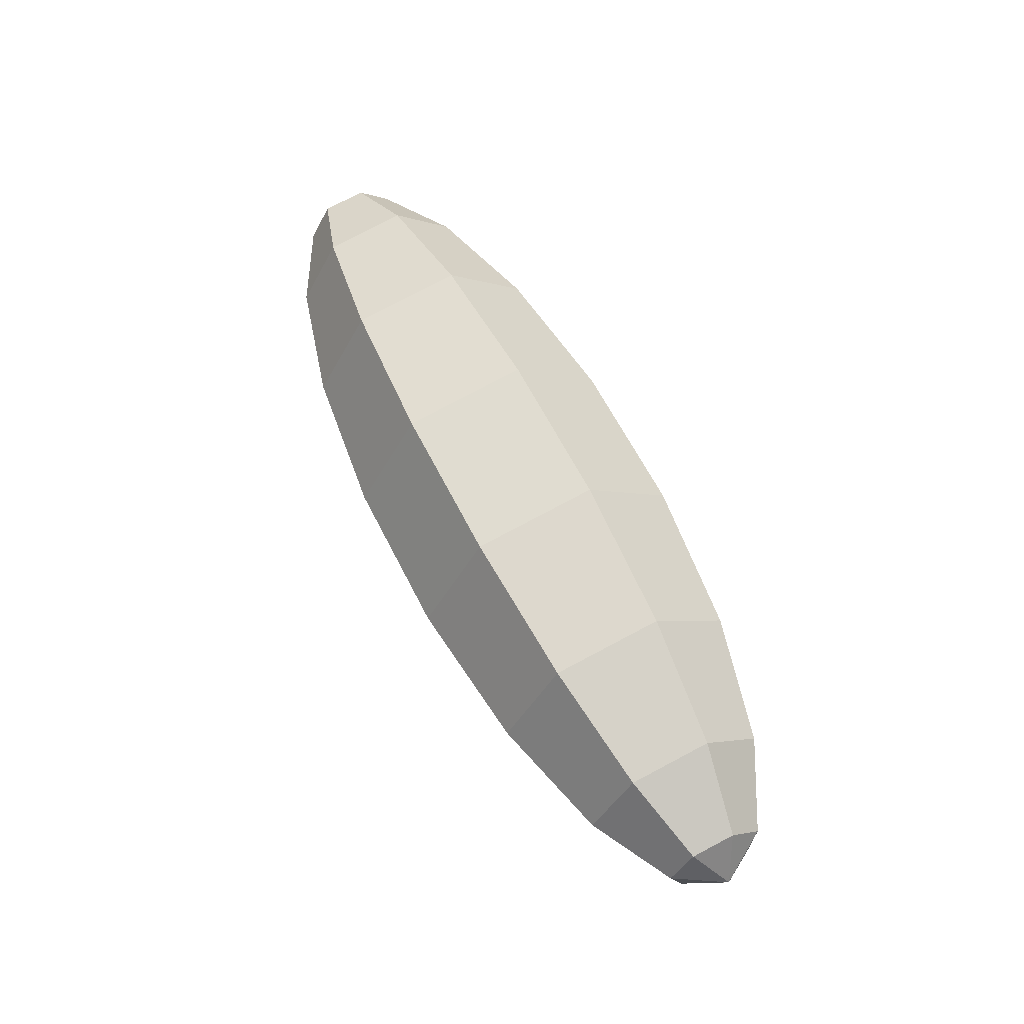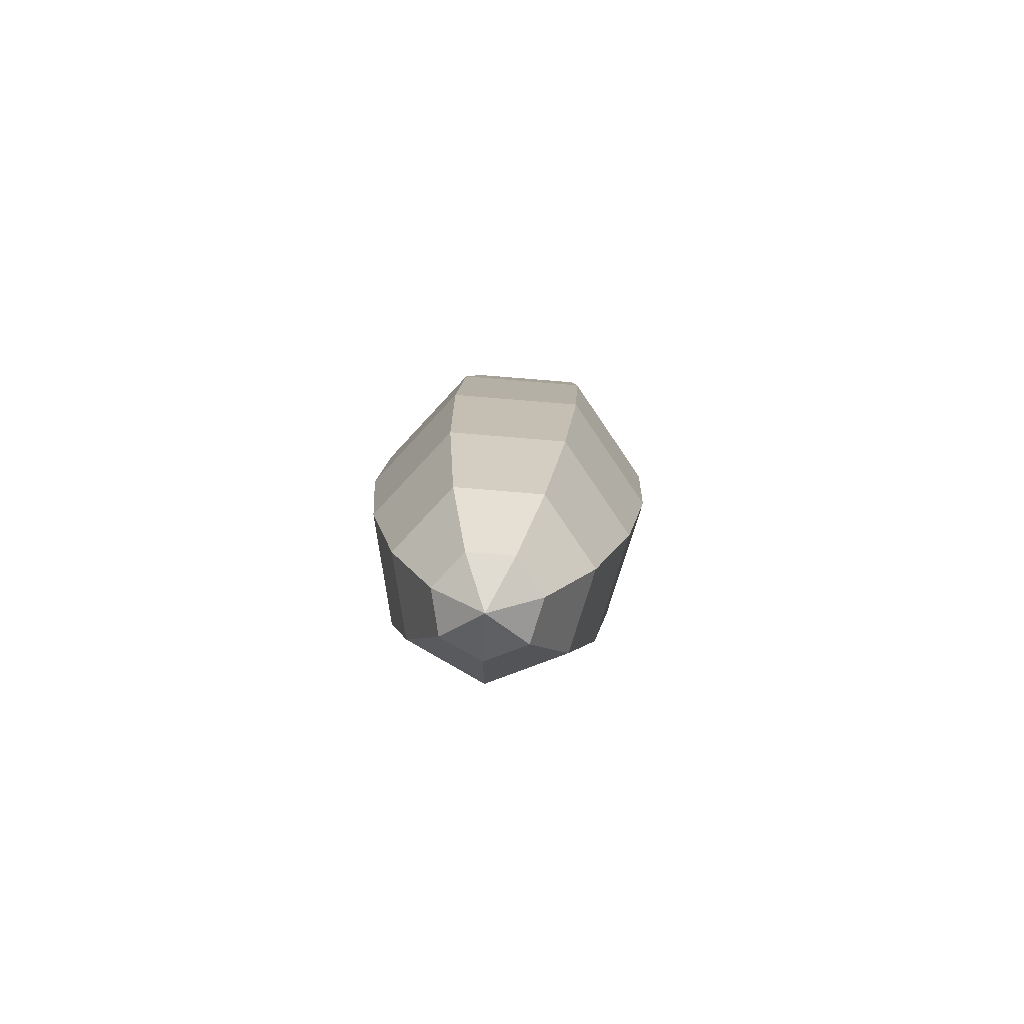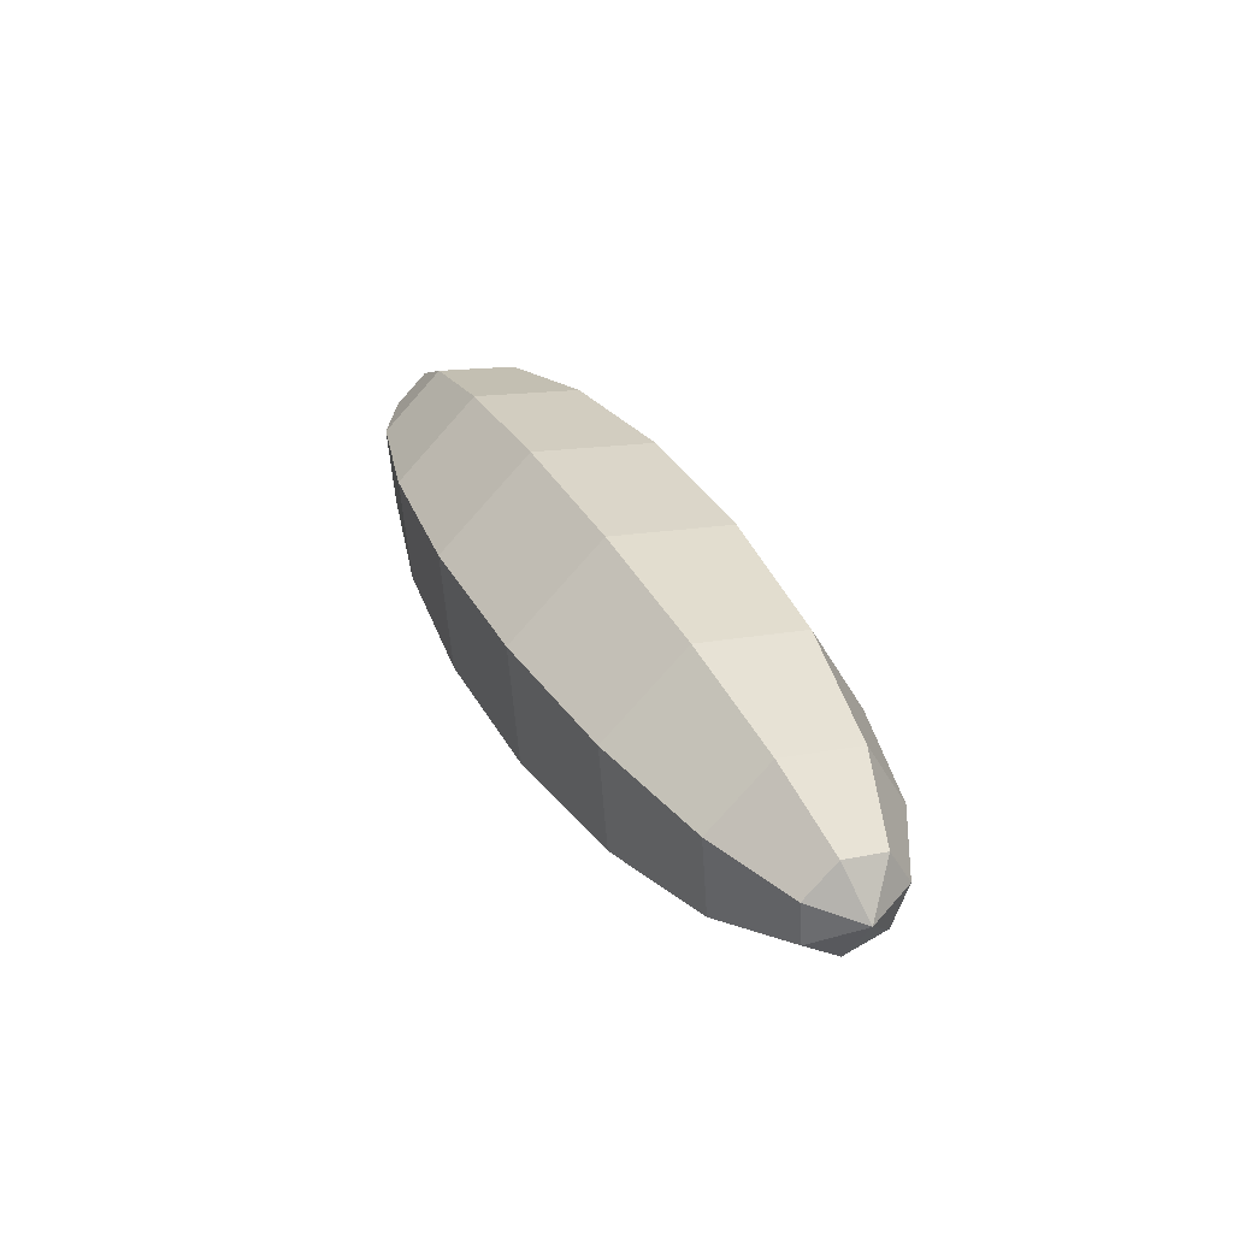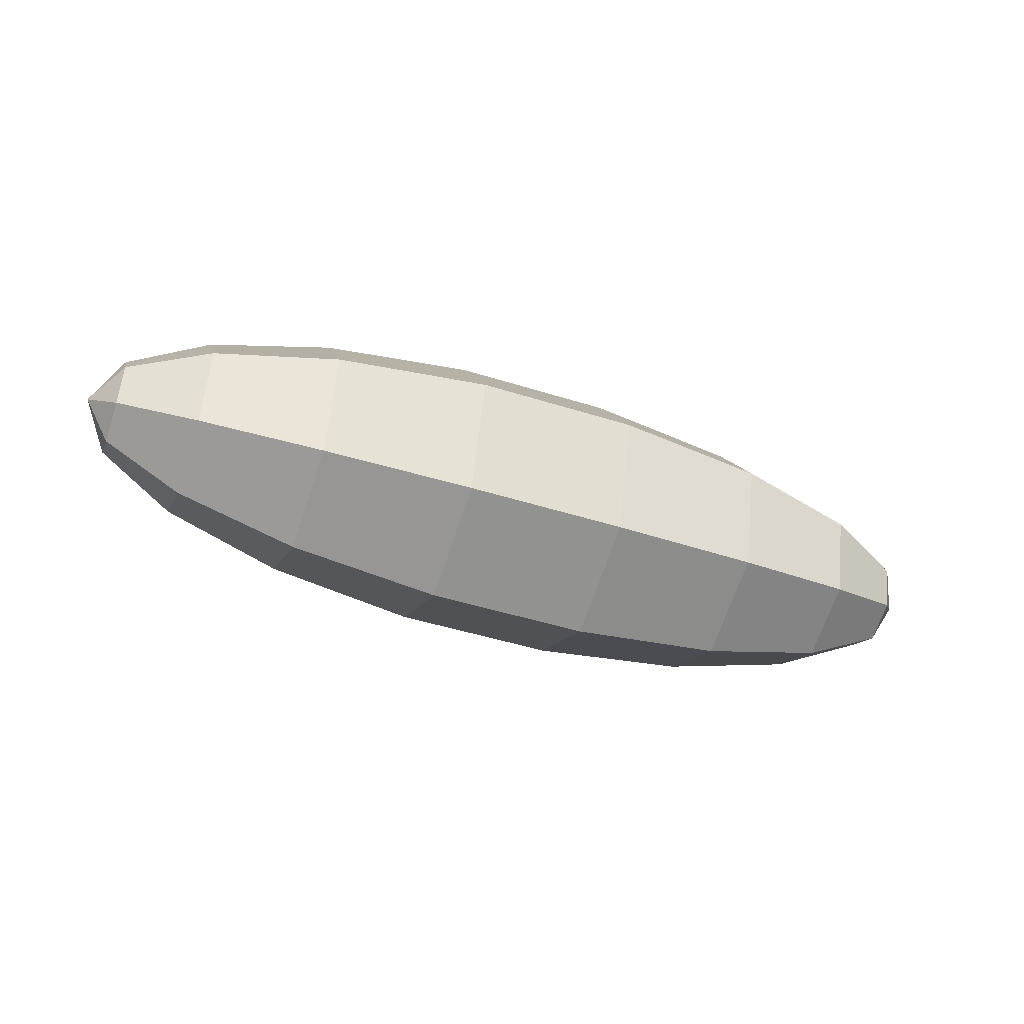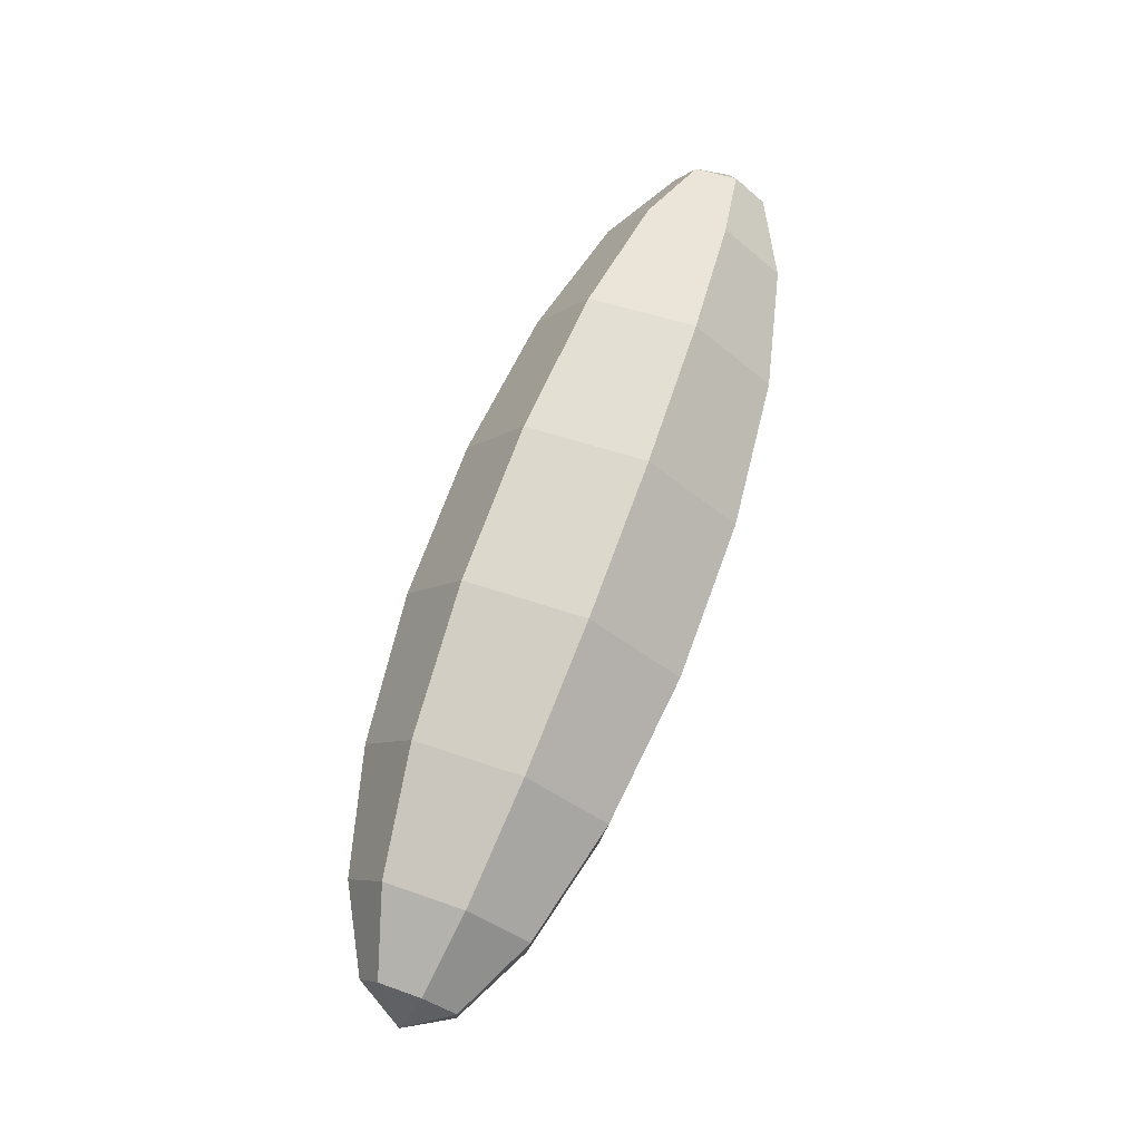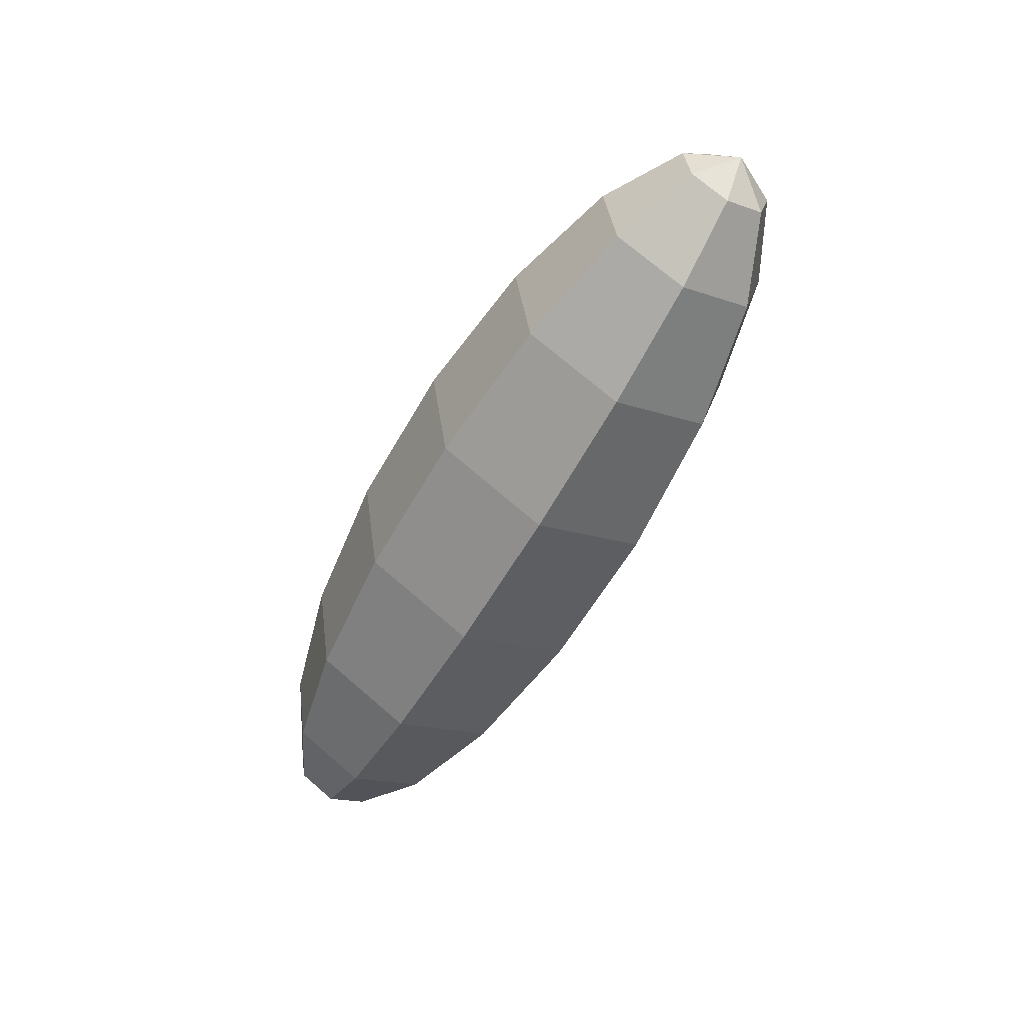
<metadata>
{"format":"obj","ext":"obj","renderer":"f3d","projection":"perspective","resolution":1024,"background":"white","views":[{"elev":61.2,"azim":63.5,"up":"+Z"},{"elev":11.1,"azim":92.5,"up":"+Y"},{"elev":33.0,"azim":-114.6,"up":"+Z"},{"elev":-45.7,"azim":159.9,"up":"+Y"},{"elev":71.6,"azim":110.1,"up":"+Z"},{"elev":-56.1,"azim":61.3,"up":"+Y"}]}
</metadata>
<code>
g default
v -0.4353 0.2137 0.01817
v -0.4353 0.1821 0.04751
v -0.4353 0.1394 0.04108
v -0.4353 0.1179 0.003716
v -0.4353 0.1336 -0.03645
v -0.4353 0.1749 -0.04917
v -0.4353 0.2105 -0.02486
v -0.3549 0.2544 0.03414
v -0.3549 0.195 0.0893
v -0.3549 0.1148 0.07721
v -0.3549 0.07425 0.006983
v -0.3549 0.1039 -0.0685
v -0.3549 0.1814 -0.09241
v -0.3549 0.2484 -0.04673
v -0.2316 0.2846 0.046
v -0.2316 0.2046 0.1203
v -0.2316 0.09652 0.104
v -0.2316 0.04189 0.009409
v -0.2316 0.0818 -0.09229
v -0.2316 0.1862 -0.1245
v -0.2316 0.2765 -0.06295
v -0.08044 0.3007 0.05231
v -0.08044 0.2096 0.1368
v -0.08044 0.08679 0.1183
v -0.08044 0.02467 0.0107
v -0.08044 0.07006 -0.105
v -0.08044 0.1888 -0.1416
v -0.08044 0.2914 -0.07159
v 0.08044 0.3007 0.05231
v 0.08044 0.2096 0.1368
v 0.08044 0.08679 0.1183
v 0.08044 0.02467 0.0107
v 0.08044 0.07006 -0.105
v 0.08044 0.1888 -0.1416
v 0.08044 0.2914 -0.07159
v 0.2316 0.2846 0.046
v 0.2316 0.2046 0.1203
v 0.2316 0.09652 0.104
v 0.2316 0.04189 0.009409
v 0.2316 0.0818 -0.09229
v 0.2316 0.1862 -0.1245
v 0.2316 0.2765 -0.06295
v 0.3549 0.2544 0.03414
v 0.3549 0.195 0.0893
v 0.3549 0.1148 0.07721
v 0.3549 0.07425 0.006983
v 0.3549 0.1039 -0.0685
v 0.3549 0.1814 -0.09241
v 0.3549 0.2484 -0.04673
v 0.4353 0.2137 0.01817
v 0.4353 0.1821 0.04751
v 0.4353 0.1394 0.04108
v 0.4353 0.1179 0.003716
v 0.4353 0.1336 -0.03645
v 0.4353 0.1749 -0.04917
v 0.4353 0.2105 -0.02486
v -0.4632 0.1674 0
v 0.4632 0.1674 -0
g pSphere1 Corn
f 1 2 9 8
f 2 3 10 9
f 3 4 11 10
f 4 5 12 11
f 5 6 13 12
f 6 7 14 13
f 7 1 8 14
f 8 9 16 15
f 9 10 17 16
f 10 11 18 17
f 11 12 19 18
f 12 13 20 19
f 13 14 21 20
f 14 8 15 21
f 15 16 23 22
f 16 17 24 23
f 17 18 25 24
f 18 19 26 25
f 19 20 27 26
f 20 21 28 27
f 21 15 22 28
f 22 23 30 29
f 23 24 31 30
f 24 25 32 31
f 25 26 33 32
f 26 27 34 33
f 27 28 35 34
f 28 22 29 35
f 29 30 37 36
f 30 31 38 37
f 31 32 39 38
f 32 33 40 39
f 33 34 41 40
f 34 35 42 41
f 35 29 36 42
f 36 37 44 43
f 37 38 45 44
f 38 39 46 45
f 39 40 47 46
f 40 41 48 47
f 41 42 49 48
f 42 36 43 49
f 43 44 51 50
f 44 45 52 51
f 45 46 53 52
f 46 47 54 53
f 47 48 55 54
f 48 49 56 55
f 49 43 50 56
f 2 1 57
f 3 2 57
f 4 3 57
f 5 4 57
f 6 5 57
f 7 6 57
f 1 7 57
f 50 51 58
f 51 52 58
f 52 53 58
f 53 54 58
f 54 55 58
f 55 56 58
f 56 50 58

</code>
